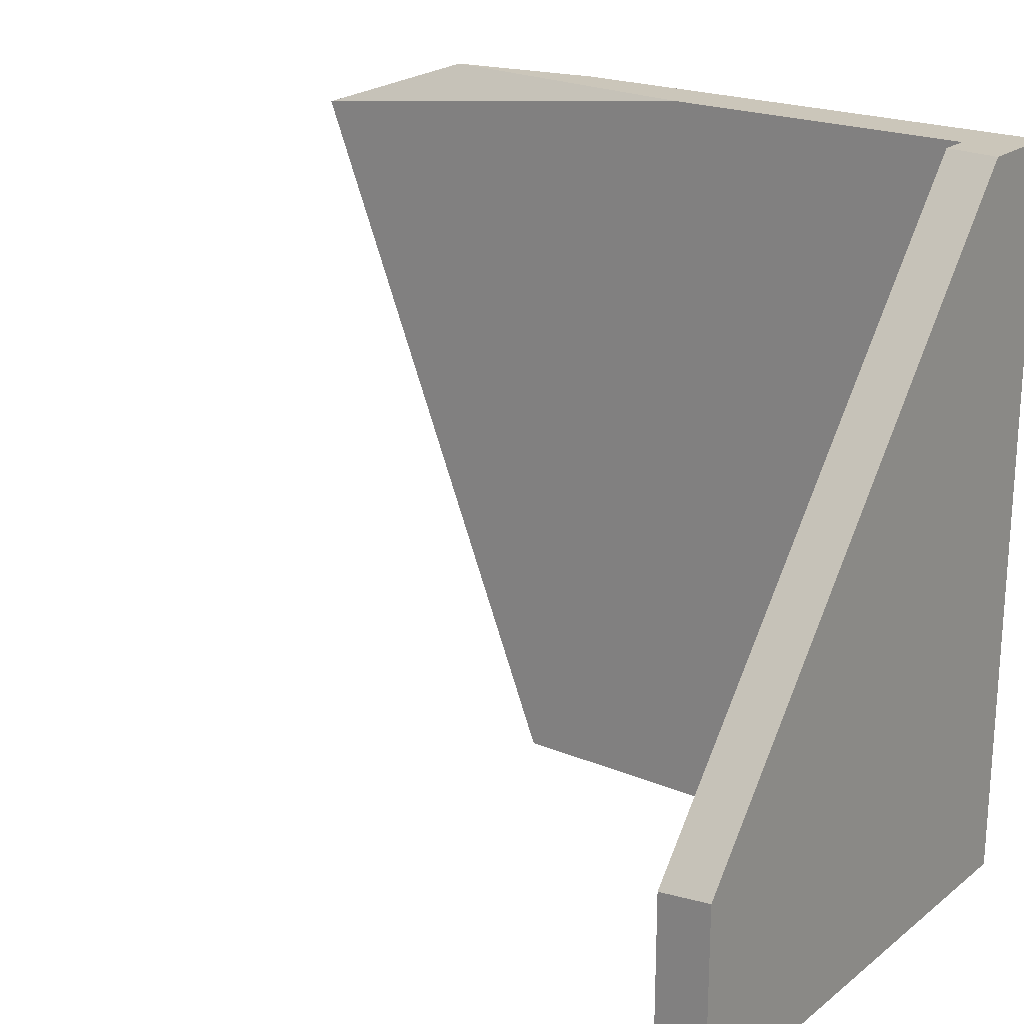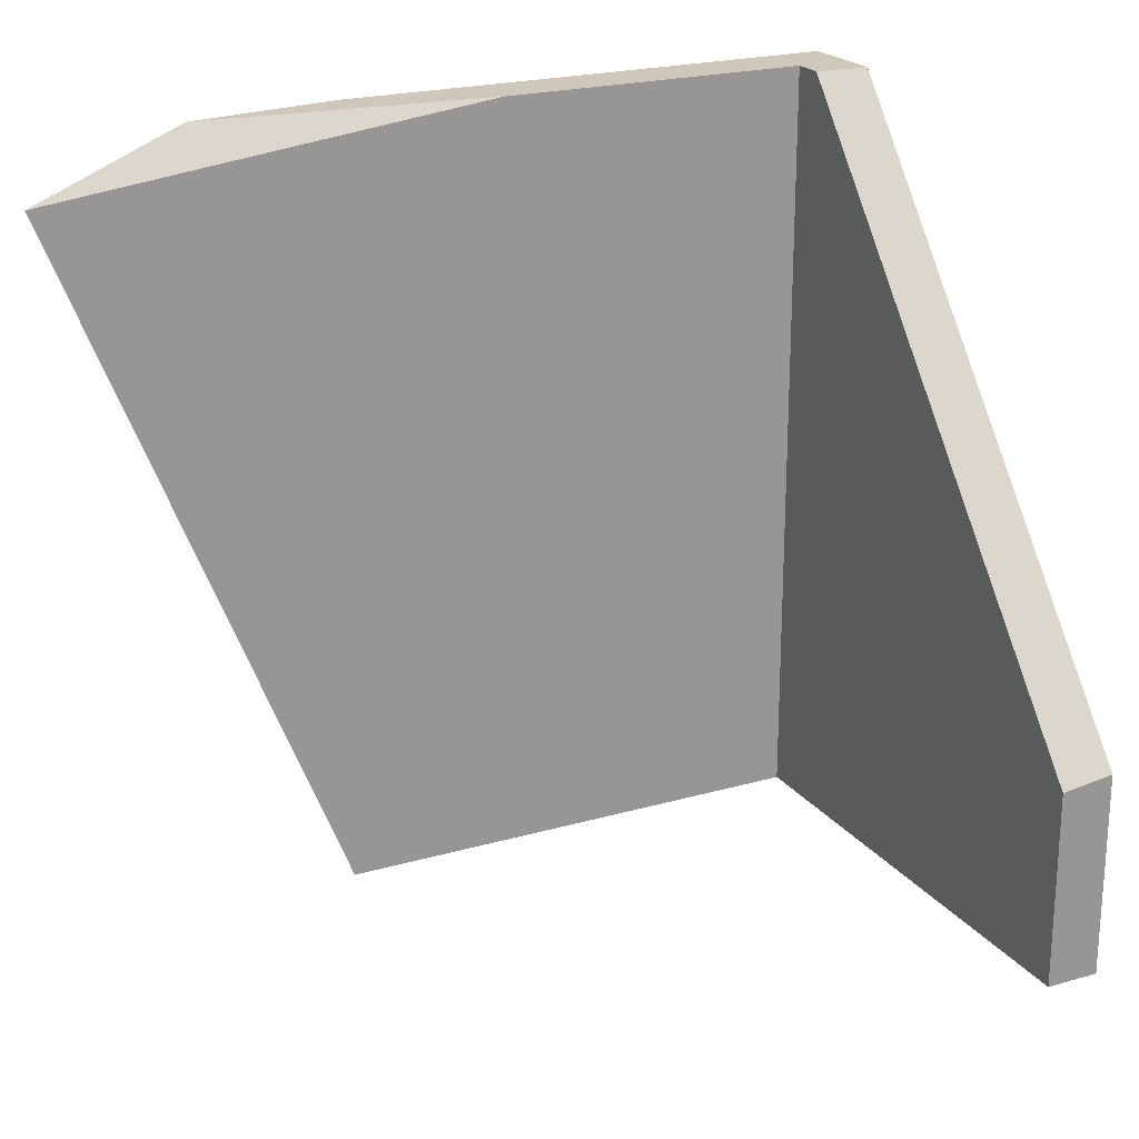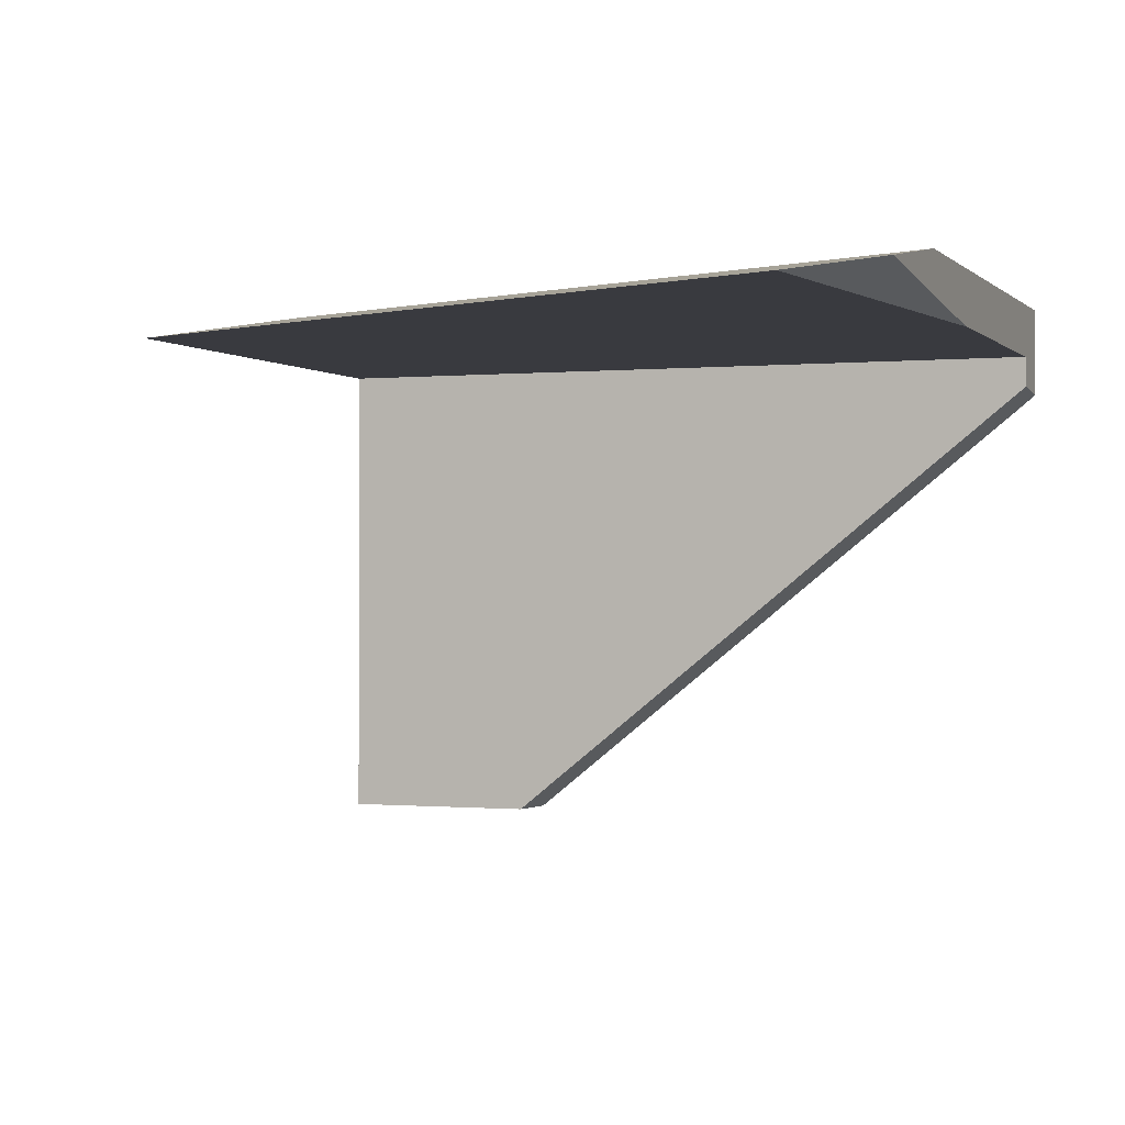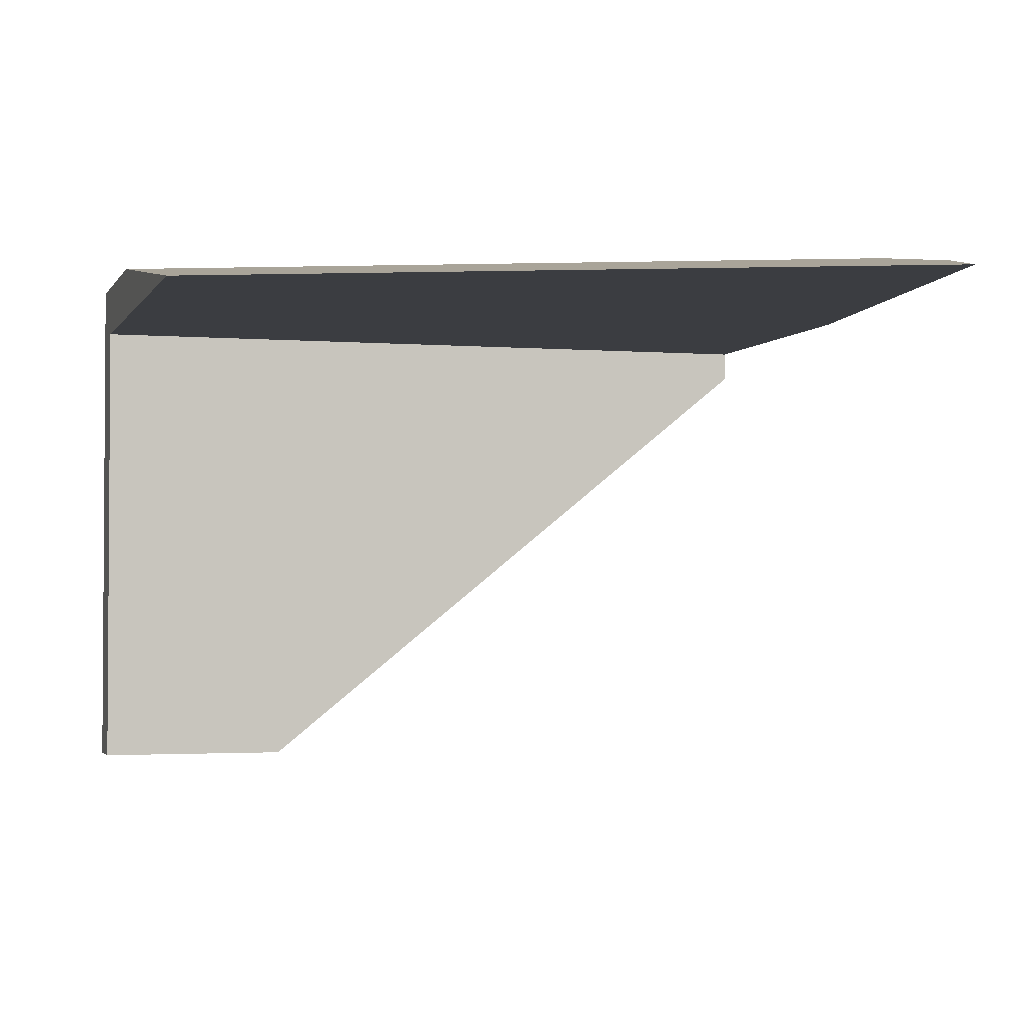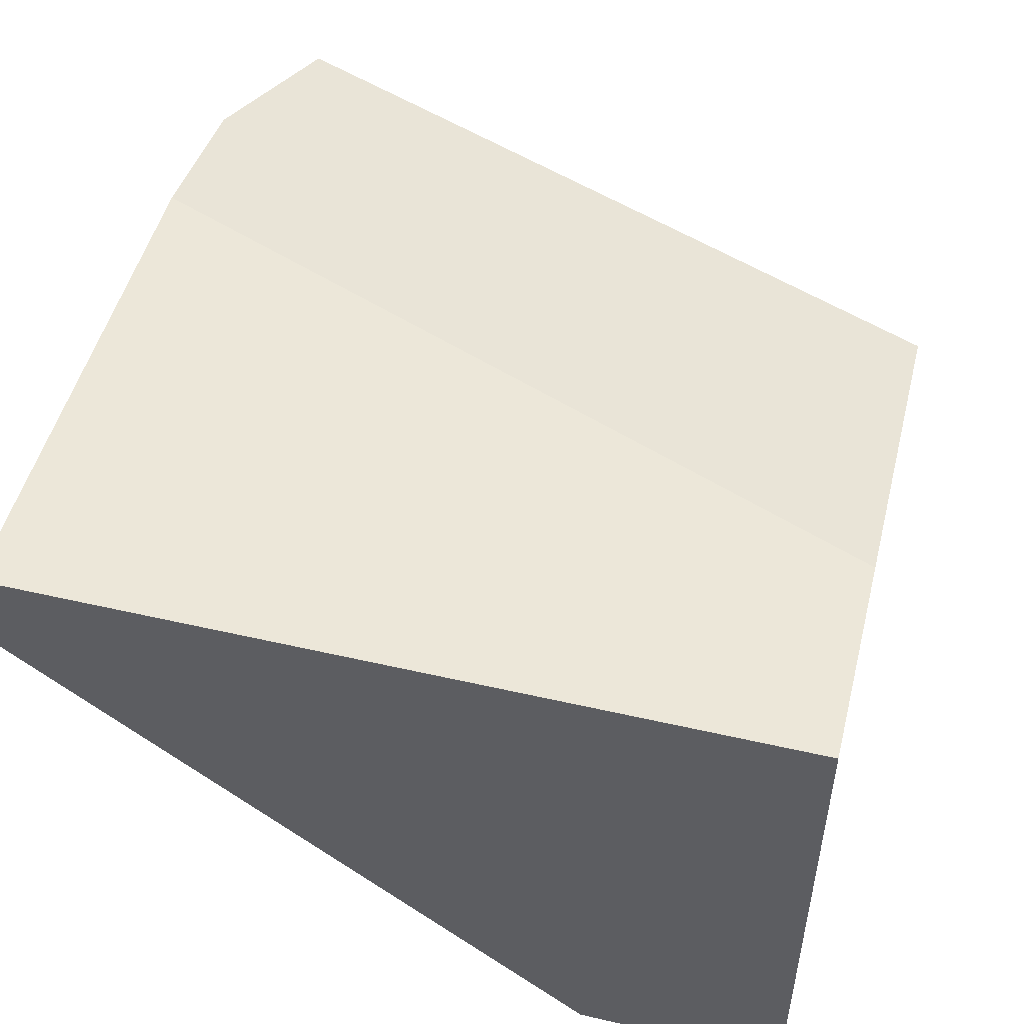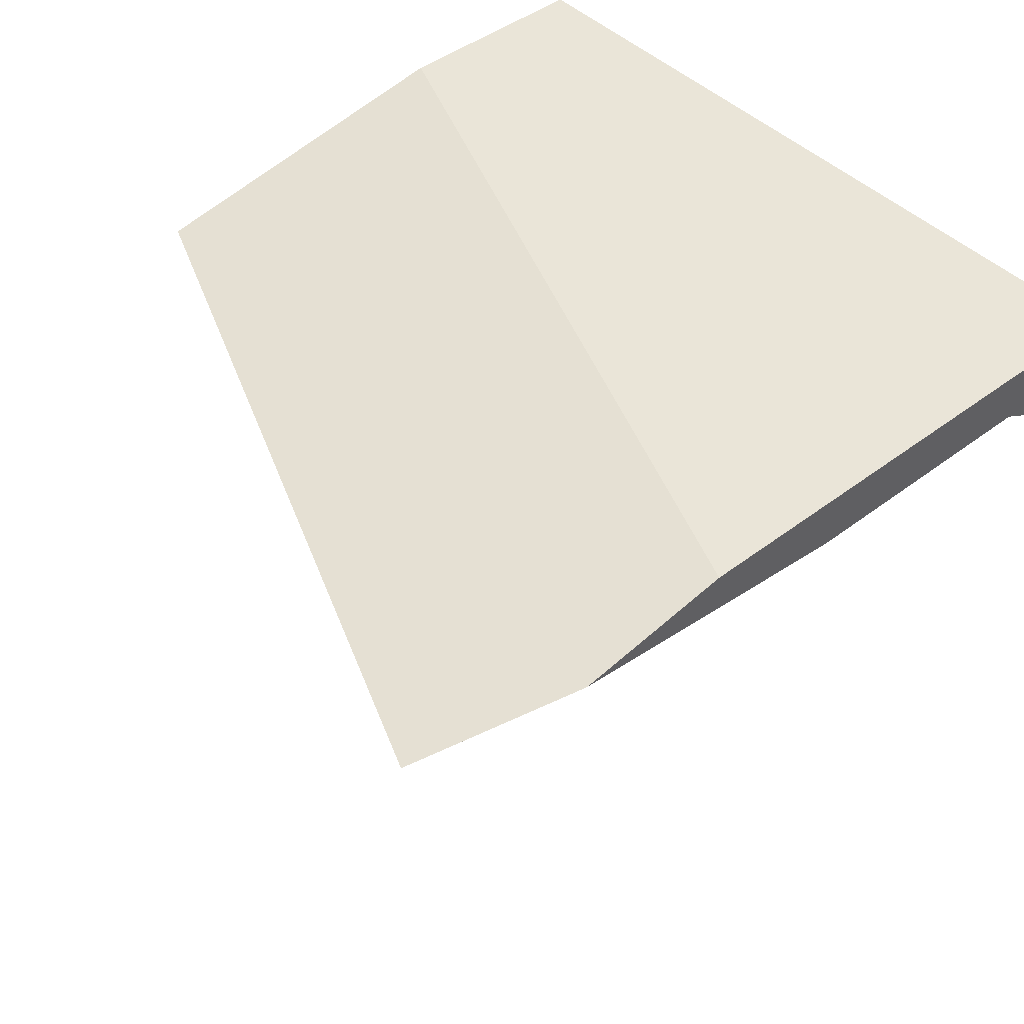
<metadata>
{"format":"obj","ext":"obj","renderer":"f3d","projection":"perspective","resolution":1024,"background":"white","views":[{"elev":21.1,"azim":36.7,"up":"+Z"},{"elev":21.9,"azim":-26.7,"up":"+Z"},{"elev":-0.7,"azim":-69.6,"up":"+Y"},{"elev":-2.4,"azim":-106.2,"up":"+Y"},{"elev":50.0,"azim":104.2,"up":"+Y"},{"elev":44.9,"azim":-41.5,"up":"+Y"}]}
</metadata>
<code>
g IL_UB_CompTable_sh_2
v 0.6603 0.4 0.7053
v 0.6603 0.5 -0.7053
v 0.6603 0.5 0.7053
v 0.6603 0.4 -0.7053
v 0.7603 0.4 0.7053
v 0.7603 0.5 0.7053
v 0.6603 -0.5 -0.7053
v 0.7603 0.5 -0.7053
v 0.7603 -0.5 -0.7053
v 0.7603 0.4 -0.7053
v -0.4562 0.4558 0.7053
v 0.2657 0.5 -0.427
v 0.3762 0.5 -0.7053
v -0.4811 0.4 -0.09969
v -0.1837 0.5 0.7053
v 0.2495 0.4795 -0.7053
v -0.2407 0.4 -0.7053
v 0.7529 0.3338 0.7053
v 0.6603 0.3429 0.7053
v 0.6603 -0.5 -0.3376
v 0.7603 0.3331 0.7053
v 0.7336 -0.5 -0.3287
v 0.7603 -0.1325 0.1293
v 0.7603 -0.5 -0.3255
v 0.07794 0.4 0.7053
v -0.4695 0.4537 0.7053
v -0.7603 0.4 0.6036
v 0.6603 0.4 0.7053
v 0.6603 0.4 0.7053
v 0.6603 0.4 0.7053
v 0.6603 0.4 0.7053
v 0.6603 0.4 0.7053
v 0.6603 0.4 0.7053
v 0.6603 0.4 0.7053
v 0.6603 0.4 0.7053
v 0.6603 0.4 0.7053
v 0.6603 0.5 -0.7053
v 0.6603 0.5 -0.7053
v 0.6603 0.5 -0.7053
v 0.6603 0.5 -0.7053
v 0.6603 0.5 -0.7053
v 0.6603 0.5 -0.7053
v 0.6603 0.5 -0.7053
v 0.6603 0.5 -0.7053
v 0.6603 0.5 0.7053
v 0.6603 0.5 0.7053
v 0.6603 0.5 0.7053
v 0.6603 0.5 0.7053
v 0.6603 0.5 0.7053
v 0.6603 0.4 -0.7053
v 0.6603 0.4 -0.7053
v 0.6603 0.4 -0.7053
v 0.6603 0.4 -0.7053
v 0.6603 0.4 -0.7053
v 0.6603 0.4 -0.7053
v 0.6603 0.4 -0.7053
v 0.7603 0.4 0.7053
v 0.7603 0.4 0.7053
v 0.7603 0.4 0.7053
v 0.7603 0.4 0.7053
v 0.7603 0.4 0.7053
v 0.7603 0.4 0.7053
v 0.7603 0.5 0.7053
v 0.7603 0.5 0.7053
v 0.7603 0.5 0.7053
v 0.7603 0.5 0.7053
v 0.6603 -0.5 -0.7053
v 0.6603 -0.5 -0.7053
v 0.6603 -0.5 -0.7053
v 0.6603 -0.5 -0.7053
v 0.6603 -0.5 -0.7053
v 0.7603 0.5 -0.7053
v 0.7603 0.5 -0.7053
v 0.7603 0.5 -0.7053
v 0.7603 -0.5 -0.7053
v 0.7603 -0.5 -0.7053
v 0.7603 -0.5 -0.7053
v 0.7603 -0.5 -0.7053
v 0.7603 0.4 -0.7053
v 0.7603 0.4 -0.7053
v 0.7603 0.4 -0.7053
v 0.7603 0.4 -0.7053
v 0.7603 0.4 -0.7053
v 0.7603 0.4 -0.7053
v -0.4562 0.4558 0.7053
v -0.4562 0.4558 0.7053
v -0.4562 0.4558 0.7053
v -0.4562 0.4558 0.7053
v -0.4562 0.4558 0.7053
v 0.2657 0.5 -0.427
v 0.2657 0.5 -0.427
v 0.2657 0.5 -0.427
v 0.2657 0.5 -0.427
v 0.2657 0.5 -0.427
v 0.3762 0.5 -0.7053
v 0.3762 0.5 -0.7053
v -0.4811 0.4 -0.09969
v -0.4811 0.4 -0.09969
v -0.4811 0.4 -0.09969
v -0.4811 0.4 -0.09969
v -0.4811 0.4 -0.09969
v -0.4811 0.4 -0.09969
v -0.4811 0.4 -0.09969
v -0.1837 0.5 0.7053
v -0.1837 0.5 0.7053
v -0.1837 0.5 0.7053
v -0.1837 0.5 0.7053
v 0.2495 0.4795 -0.7053
v 0.2495 0.4795 -0.7053
v 0.2495 0.4795 -0.7053
v -0.2407 0.4 -0.7053
v -0.2407 0.4 -0.7053
v -0.2407 0.4 -0.7053
v -0.2407 0.4 -0.7053
v 0.7529 0.3338 0.7053
v 0.7529 0.3338 0.7053
v 0.7529 0.3338 0.7053
v 0.7529 0.3338 0.7053
v 0.7529 0.3338 0.7053
v 0.7529 0.3338 0.7053
v 0.6603 0.3429 0.7053
v 0.6603 0.3429 0.7053
v 0.6603 0.3429 0.7053
v 0.6603 0.3429 0.7053
v 0.6603 -0.5 -0.3376
v 0.6603 -0.5 -0.3376
v 0.7603 0.3331 0.7053
v 0.7603 0.3331 0.7053
v 0.7336 -0.5 -0.3287
v 0.7336 -0.5 -0.3287
v 0.7336 -0.5 -0.3287
v 0.7336 -0.5 -0.3287
v 0.7336 -0.5 -0.3287
v 0.7603 -0.1325 0.1293
v 0.7603 -0.1325 0.1293
v 0.7603 -0.1325 0.1293
v 0.7603 -0.1325 0.1293
v 0.7603 -0.5 -0.3255
v 0.7603 -0.5 -0.3255
v 0.7603 -0.5 -0.3255
v 0.7603 -0.5 -0.3255
v 0.07794 0.4 0.7053
v 0.07794 0.4 0.7053
v 0.07794 0.4 0.7053
v -0.4695 0.4537 0.7053
v -0.4695 0.4537 0.7053
v -0.4695 0.4537 0.7053
v -0.7603 0.4 0.6036
v -0.7603 0.4 0.6036
v -0.7603 0.4 0.6036
g IL_UB_CompTable_sh_2_0
f 1 5 3
f 57 6 45
f 58 28 18
f 29 46 11
f 47 63 2
f 64 59 10
f 115 21 60
f 116 30 19
f 31 85 25
f 86 48 15
f 104 49 37
f 65 8 38
f 72 66 79
f 80 61 23
f 134 62 127
f 32 7 122
f 27 33 142
f 143 87 26
f 12 106 39
f 40 73 4
f 74 81 50
f 136 24 82
f 124 67 125
f 51 68 34
f 97 35 148
f 13 91 41
f 42 52 17
f 83 9 53
f 140 75 84
f 76 141 131
f 126 69 132
f 77 70 54
f 55 36 100
f 108 96 43
f 109 44 112
f 113 56 103
f 71 78 133
g IL_UB_CompTable_sh_2_1
f 135 128 117
f 118 121 22
f 14 88 105
f 119 138 137
f 120 129 139
f 123 20 130
f 149 144 145
f 89 98 146
f 99 107 90
f 147 101 150
f 111 102 92
f 93 95 16
f 94 110 114

</code>
